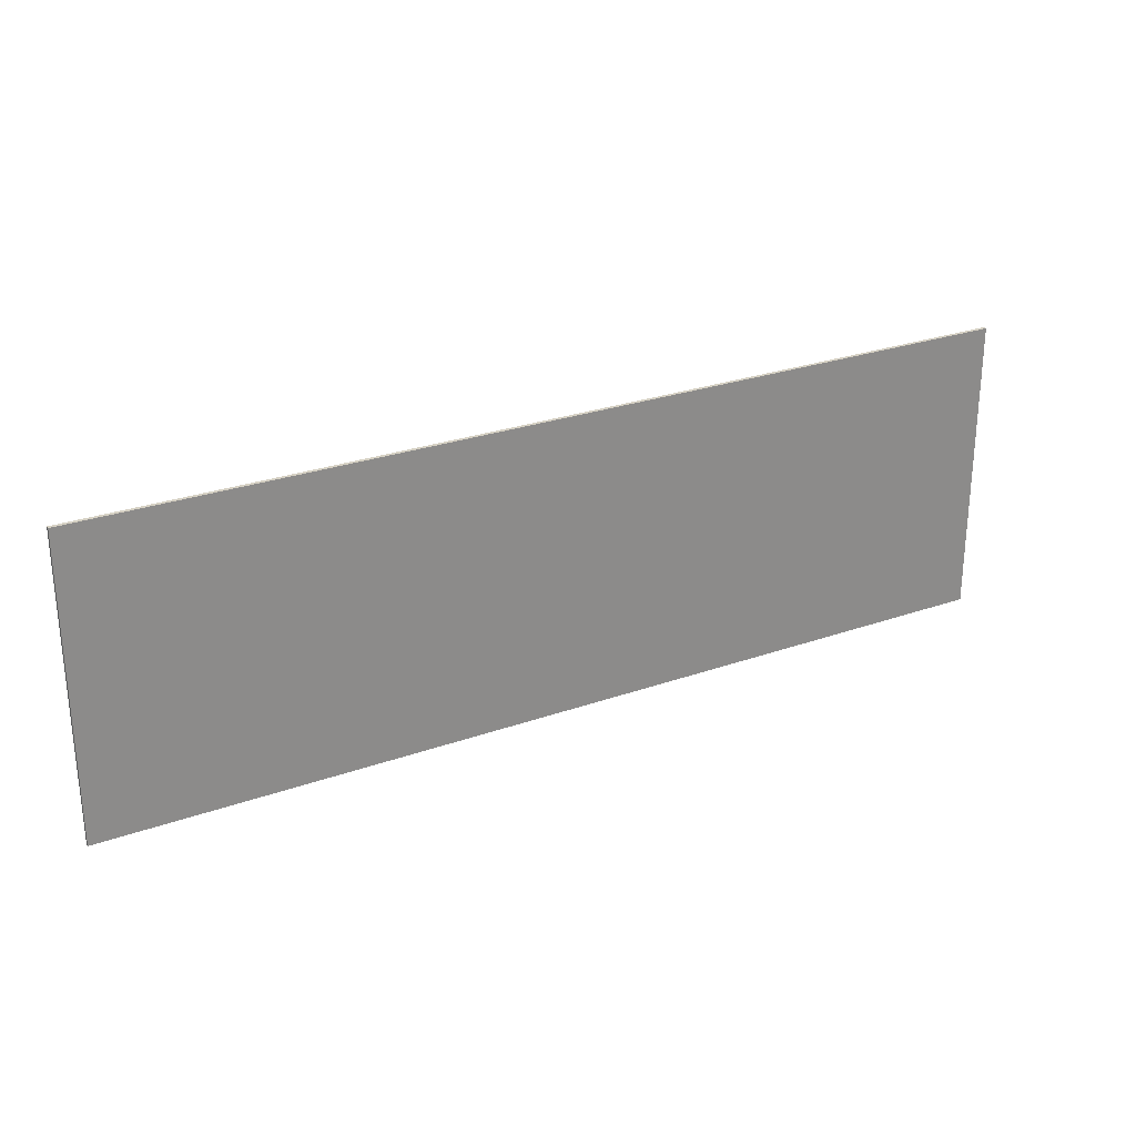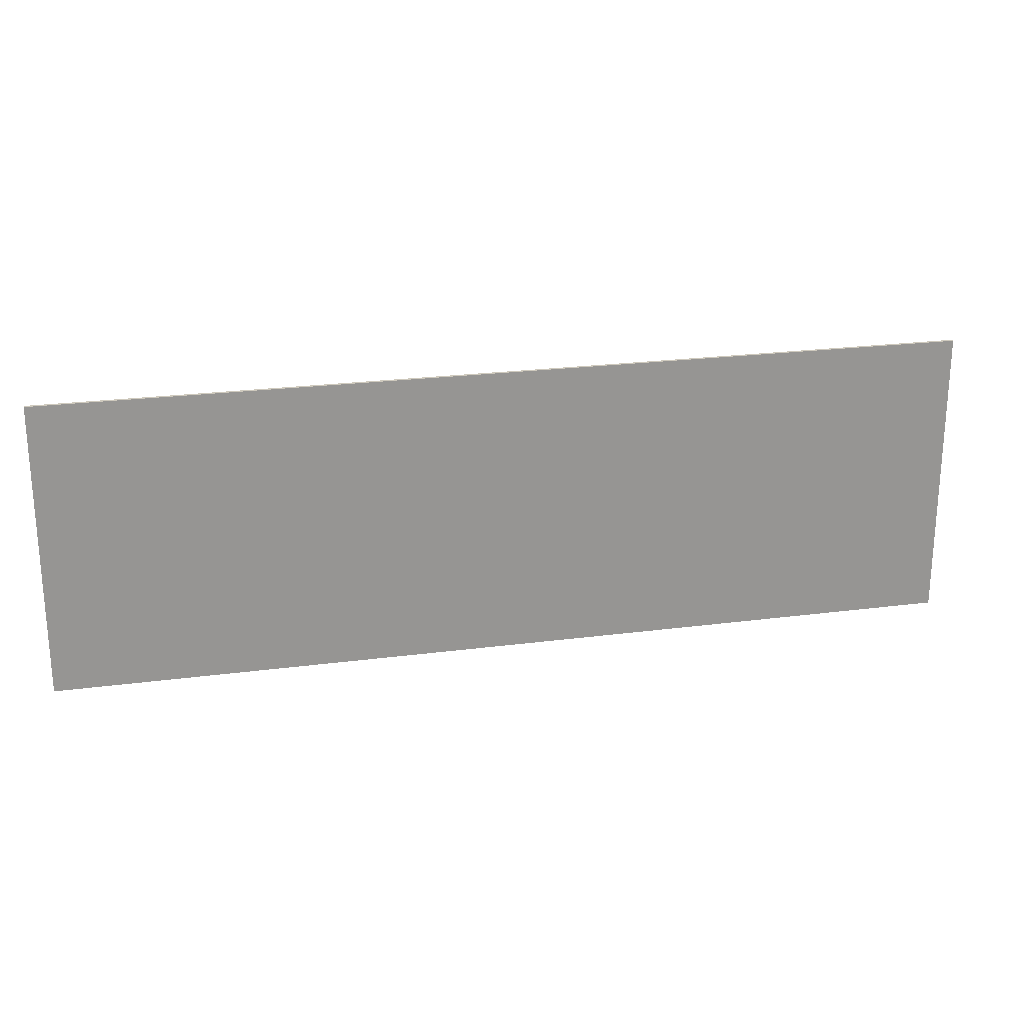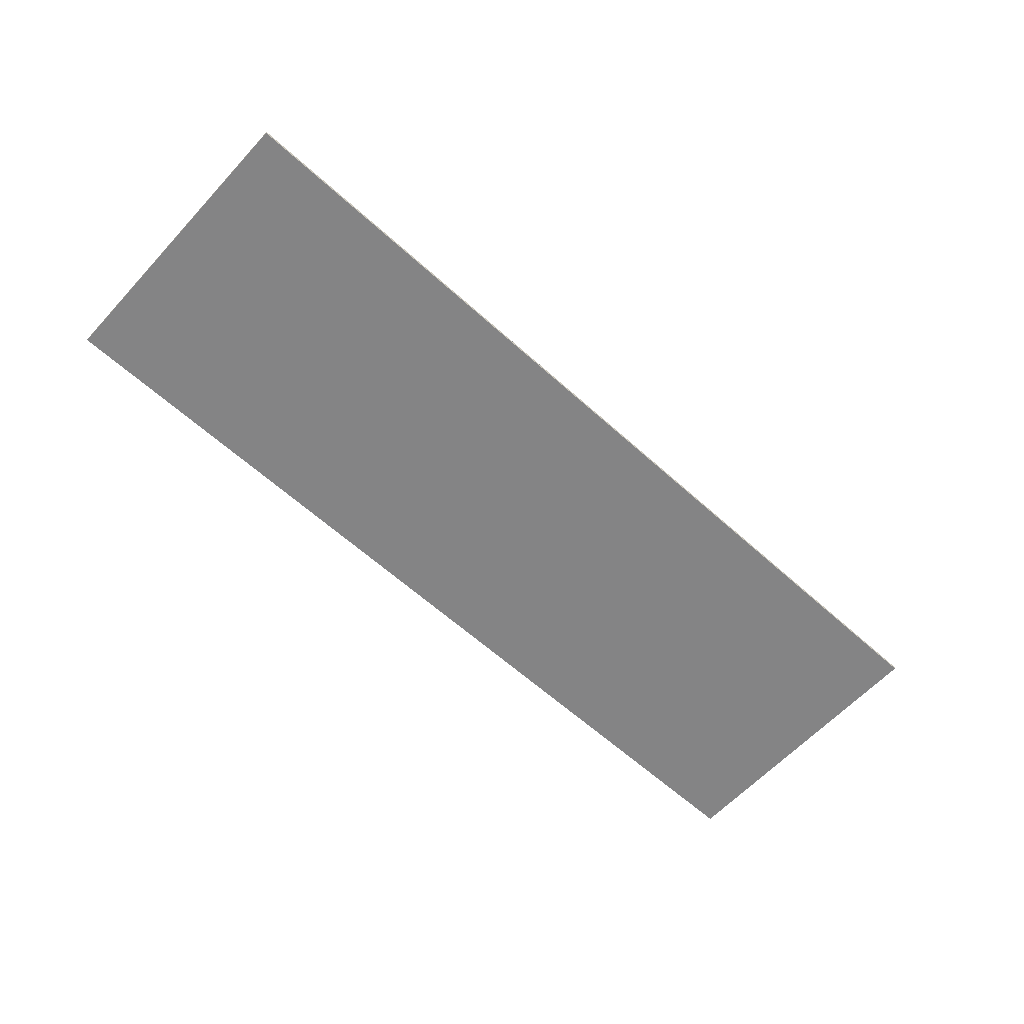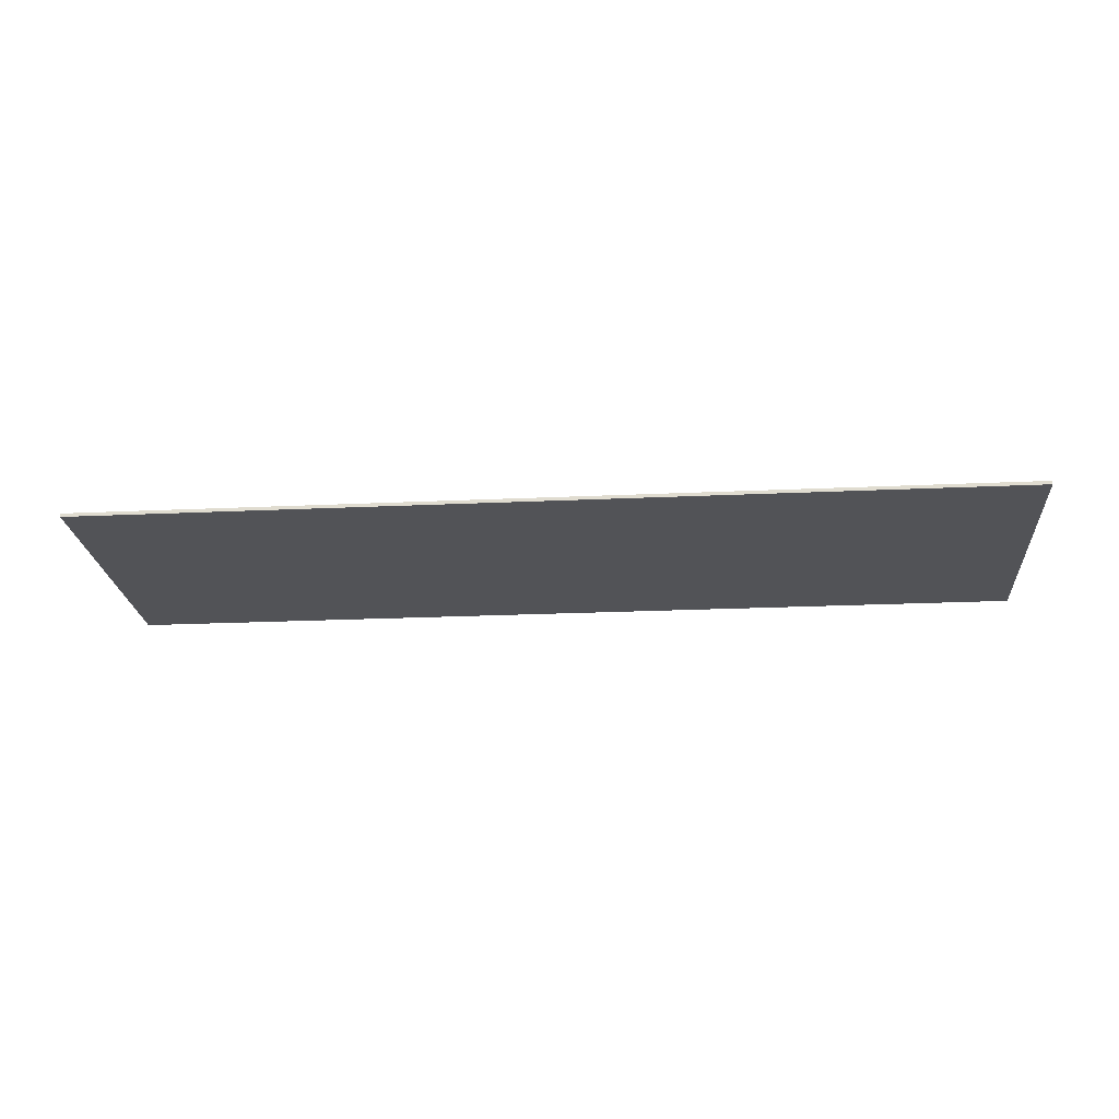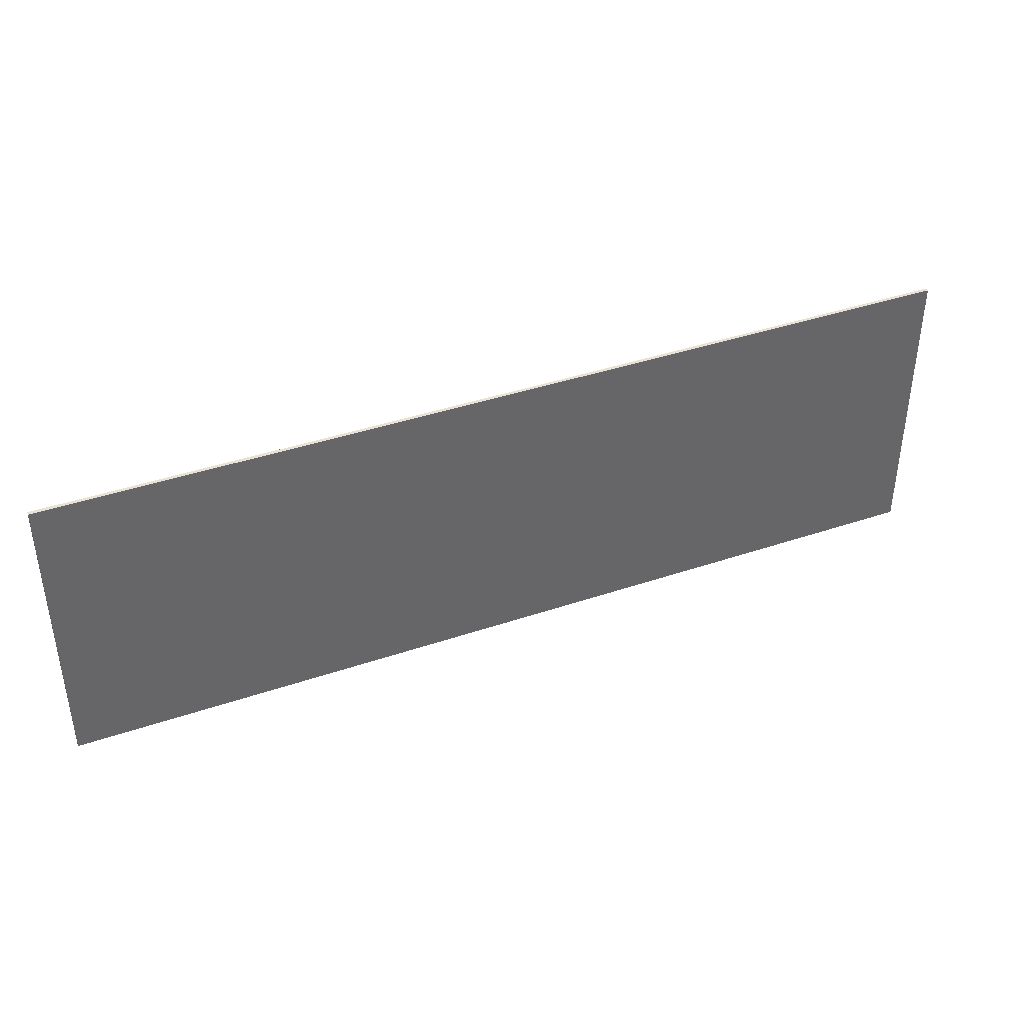
<metadata>
{"format":"obj","ext":"obj","renderer":"f3d","projection":"perspective","resolution":1024,"background":"white","views":[{"elev":26.7,"azim":151.0,"up":"+Z"},{"elev":22.7,"azim":167.3,"up":"+Z"},{"elev":-61.5,"azim":137.4,"up":"+Y"},{"elev":-22.3,"azim":4.6,"up":"+Y"},{"elev":39.9,"azim":157.2,"up":"+Z"}]}
</metadata>
<code>
o ContainerBase
v -12.8 0 4.1
v -12.8 0 4
v -12.8 0 3.5
v -12.8 0 3.4
v -12.8 0 3.3
v -12.8 0 -3.4
v -12.8 0 -3.5
v -12.8 0 -3.6
v -12.8 0 -3.7
v -12.8 0 -4
v -12.8 0 -4.1
v -12.8 0.1 4.1
v -12.8 0.1 4
v -12.8 0.1 3.5
v -12.8 0.1 3.4
v -12.8 0.1 3.3
v -12.8 0.1 -3.4
v -12.8 0.1 -3.5
v -12.8 0.1 -3.6
v -12.8 0.1 -3.7
v -12.8 0.1 -4
v -12.8 0.1 -4.1
v 12.8 0 4.1
v 12.8 0 4
v 12.8 0 3.5
v 12.8 0 3.4
v 12.8 0 3.3
v 12.8 0 -3.4
v 12.8 0 -3.5
v 12.8 0 -3.6
v 12.8 0 -3.7
v 12.8 0 -4
v 12.8 0 -4.1
v 12.8 0.1 4.1
v 12.8 0.1 4
v 12.8 0.1 3.5
v 12.8 0.1 3.4
v 12.8 0.1 3.3
v 12.8 0.1 -3.4
v 12.8 0.1 -3.5
v 12.8 0.1 -3.6
v 12.8 0.1 -3.7
v 12.8 0.1 -4
v 12.8 0.1 -4.1
v -12.8 0 4.1
v -12.8 0.1 4.1
v -12.7 0 4.1
v -12.7 0.1 4.1
v -12.2 0 4.1
v -12.2 0.1 4.1
v -12.1 0 4.1
v -12.1 0.1 4.1
v -12 0 4.1
v -12 0.1 4.1
v 11.9 0 4.1
v 11.9 0.1 4.1
v 12 0 4.1
v 12 0.1 4.1
v 12.1 0 4.1
v 12.1 0.1 4.1
v 12.7 0 4.1
v 12.7 0.1 4.1
v 12.8 0 4.1
v 12.8 0.1 4.1
v -12.8 0 -4.1
v -12.8 0.1 -4.1
v -12.7 0 -4.1
v -12.7 0.1 -4.1
v -12.6 0 -4.1
v -12.6 0.1 -4.1
v -12.2 0 -4.1
v -12.2 0.1 -4.1
v -12.1 0 -4.1
v -12.1 0.1 -4.1
v -12 0 -4.1
v -12 0.1 -4.1
v 11.9 0 -4.1
v 11.9 0.1 -4.1
v 12 0 -4.1
v 12 0.1 -4.1
v 12.1 0 -4.1
v 12.1 0.1 -4.1
v 12.6 0 -4.1
v 12.6 0.1 -4.1
v 12.7 0 -4.1
v 12.7 0.1 -4.1
v 12.8 0 -4.1
v 12.8 0.1 -4.1
v -12.8 0 4.1
v -12.7 0 4.1
v -12.2 0 4.1
v -12.1 0 4.1
v -12 0 4.1
v 11.9 0 4.1
v 12 0 4.1
v 12.1 0 4.1
v 12.7 0 4.1
v 12.8 0 4.1
v -12.8 0 4
v -12.7 0 4
v -12.2 0 4
v -12.1 0 4
v -12 0 4
v 11.9 0 4
v 12 0 4
v 12.1 0 4
v 12.7 0 4
v 12.8 0 4
v -12.6 0 3.9
v -12.2 0 3.9
v -12.1 0 3.9
v -12 0 3.9
v 11.9 0 3.9
v 12 0 3.9
v 12.1 0 3.9
v 12.6 0 3.9
v 12.7 0 3.9
v -12.8 0 3.5
v -12.7 0 3.5
v -12.6 0 3.5
v 12.6 0 3.5
v 12.7 0 3.5
v 12.8 0 3.5
v -12.8 0 3.4
v -12.7 0 3.4
v -12.6 0 3.4
v 12.6 0 3.4
v 12.7 0 3.4
v 12.8 0 3.4
v -12.8 0 3.3
v -12.7 0 3.3
v -12.6 0 3.3
v 12.6 0 3.3
v 12.7 0 3.3
v 12.8 0 3.3
v -12.8 0 -3.4
v -12.7 0 -3.4
v -12.6 0 -3.4
v 12.6 0 -3.4
v 12.7 0 -3.4
v 12.8 0 -3.4
v -12.8 0 -3.5
v -12.7 0 -3.5
v -12.6 0 -3.5
v 12.6 0 -3.5
v 12.7 0 -3.5
v 12.8 0 -3.5
v -12.8 0 -3.6
v -12.7 0 -3.6
v -12.6 0 -3.6
v 12.6 0 -3.6
v 12.7 0 -3.6
v 12.8 0 -3.6
v -12.8 0 -3.7
v -12.7 0 -3.7
v -12.6 0 -3.7
v 12.6 0 -3.7
v 12.7 0 -3.7
v 12.8 0 -3.7
v -12.6 0 -3.8
v 12.6 0 -3.8
v -12.6 0 -3.9
v -12.2 0 -3.9
v -12.1 0 -3.9
v -12 0 -3.9
v 11.9 0 -3.9
v 12 0 -3.9
v 12.1 0 -3.9
v 12.6 0 -3.9
v -12.8 0 -4
v -12.7 0 -4
v -12.6 0 -4
v -12.2 0 -4
v -12.1 0 -4
v -12 0 -4
v 11.9 0 -4
v 12 0 -4
v 12.1 0 -4
v 12.6 0 -4
v 12.7 0 -4
v 12.8 0 -4
v -12.8 0 -4.1
v -12.7 0 -4.1
v -12.6 0 -4.1
v -12.2 0 -4.1
v -12.1 0 -4.1
v -12 0 -4.1
v 11.9 0 -4.1
v 12 0 -4.1
v 12.1 0 -4.1
v 12.6 0 -4.1
v 12.7 0 -4.1
v 12.8 0 -4.1
v -12.8 0.1 4.1
v -12.7 0.1 4.1
v -12.2 0.1 4.1
v -12.1 0.1 4.1
v -12 0.1 4.1
v 11.9 0.1 4.1
v 12 0.1 4.1
v 12.1 0.1 4.1
v 12.7 0.1 4.1
v 12.8 0.1 4.1
v -12.8 0.1 4
v -12.7 0.1 4
v -12.2 0.1 4
v -12.1 0.1 4
v -12 0.1 4
v 11.9 0.1 4
v 12 0.1 4
v 12.1 0.1 4
v 12.7 0.1 4
v 12.8 0.1 4
v -12.6 0.1 3.9
v -12.2 0.1 3.9
v -12.1 0.1 3.9
v -12 0.1 3.9
v 11.9 0.1 3.9
v 12 0.1 3.9
v 12.1 0.1 3.9
v 12.6 0.1 3.9
v 12.7 0.1 3.9
v -12.8 0.1 3.5
v -12.7 0.1 3.5
v -12.6 0.1 3.5
v 12.6 0.1 3.5
v 12.7 0.1 3.5
v 12.8 0.1 3.5
v -12.8 0.1 3.4
v -12.7 0.1 3.4
v -12.6 0.1 3.4
v 12.6 0.1 3.4
v 12.7 0.1 3.4
v 12.8 0.1 3.4
v -12.8 0.1 3.3
v -12.7 0.1 3.3
v -12.6 0.1 3.3
v 12.6 0.1 3.3
v 12.7 0.1 3.3
v 12.8 0.1 3.3
v -12.8 0.1 -3.4
v -12.7 0.1 -3.4
v -12.6 0.1 -3.4
v 12.6 0.1 -3.4
v 12.7 0.1 -3.4
v 12.8 0.1 -3.4
v -12.8 0.1 -3.5
v -12.7 0.1 -3.5
v -12.6 0.1 -3.5
v 12.6 0.1 -3.5
v 12.7 0.1 -3.5
v 12.8 0.1 -3.5
v -12.8 0.1 -3.6
v -12.7 0.1 -3.6
v -12.6 0.1 -3.6
v 12.6 0.1 -3.6
v 12.7 0.1 -3.6
v 12.8 0.1 -3.6
v -12.8 0.1 -3.7
v -12.7 0.1 -3.7
v -12.6 0.1 -3.7
v 12.6 0.1 -3.7
v 12.7 0.1 -3.7
v 12.8 0.1 -3.7
v -12.6 0.1 -3.8
v 12.6 0.1 -3.8
v -12.6 0.1 -3.9
v -12.2 0.1 -3.9
v -12.1 0.1 -3.9
v -12 0.1 -3.9
v 11.9 0.1 -3.9
v 12 0.1 -3.9
v 12.1 0.1 -3.9
v 12.6 0.1 -3.9
v -12.8 0.1 -4
v -12.7 0.1 -4
v -12.6 0.1 -4
v -12.2 0.1 -4
v -12.1 0.1 -4
v -12 0.1 -4
v 11.9 0.1 -4
v 12 0.1 -4
v 12.1 0.1 -4
v 12.6 0.1 -4
v 12.7 0.1 -4
v 12.8 0.1 -4
v -12.8 0.1 -4.1
v -12.7 0.1 -4.1
v -12.6 0.1 -4.1
v -12.2 0.1 -4.1
v -12.1 0.1 -4.1
v -12 0.1 -4.1
v 11.9 0.1 -4.1
v 12 0.1 -4.1
v 12.1 0.1 -4.1
v 12.6 0.1 -4.1
v 12.7 0.1 -4.1
v 12.8 0.1 -4.1
f 12 2 1
f 13 3 2
f 13 2 12
f 14 4 3
f 14 3 13
f 15 5 4
f 15 4 14
f 16 6 5
f 16 5 15
f 17 7 6
f 17 6 16
f 18 8 7
f 18 7 17
f 19 9 8
f 19 8 18
f 20 10 9
f 20 9 19
f 21 11 10
f 21 10 20
f 22 11 21
f 23 24 34
f 24 25 35
f 34 24 35
f 25 26 36
f 35 25 36
f 26 27 37
f 36 26 37
f 27 28 38
f 37 27 38
f 28 29 39
f 38 28 39
f 29 30 40
f 39 29 40
f 30 31 41
f 40 30 41
f 31 32 42
f 41 31 42
f 32 33 43
f 42 32 43
f 43 33 44
f 47 46 45
f 48 46 47
f 49 48 47
f 50 48 49
f 51 50 49
f 52 50 51
f 53 52 51
f 54 52 53
f 55 54 53
f 56 54 55
f 57 56 55
f 58 56 57
f 59 58 57
f 60 58 59
f 61 60 59
f 62 60 61
f 63 62 61
f 64 62 63
f 65 66 67
f 67 66 68
f 67 68 69
f 69 68 70
f 69 70 71
f 71 70 72
f 71 72 73
f 73 72 74
f 73 74 75
f 75 74 76
f 75 76 77
f 77 76 78
f 77 78 79
f 79 78 80
f 79 80 81
f 81 80 82
f 81 82 83
f 83 82 84
f 83 84 85
f 85 84 86
f 85 86 87
f 87 86 88
f 99 90 89
f 100 91 90
f 100 90 99
f 101 92 91
f 101 91 100
f 102 93 92
f 102 92 101
f 103 94 93
f 103 93 102
f 104 95 94
f 104 94 103
f 105 96 95
f 105 95 104
f 106 97 96
f 106 96 105
f 107 98 97
f 107 97 106
f 108 98 107
f 109 101 100
f 110 102 101
f 110 101 109
f 111 103 102
f 111 102 110
f 112 104 103
f 112 103 111
f 113 105 104
f 113 104 112
f 114 106 105
f 114 105 113
f 115 107 106
f 115 106 114
f 115 108 107
f 116 108 115
f 117 108 116
f 118 100 99
f 119 109 100
f 119 100 118
f 120 113 112
f 120 109 119
f 120 110 109
f 120 111 110
f 120 116 115
f 120 115 114
f 120 114 113
f 120 112 111
f 121 117 116
f 121 116 120
f 122 108 117
f 122 117 121
f 123 108 122
f 124 119 118
f 125 120 119
f 125 119 124
f 126 121 120
f 126 120 125
f 127 122 121
f 127 121 126
f 128 123 122
f 128 122 127
f 129 123 128
f 130 125 124
f 131 126 125
f 131 125 130
f 132 127 126
f 132 126 131
f 133 128 127
f 133 127 132
f 134 129 128
f 134 128 133
f 135 129 134
f 136 131 130
f 137 132 131
f 137 131 136
f 138 133 132
f 138 132 137
f 139 134 133
f 139 133 138
f 140 135 134
f 140 134 139
f 141 135 140
f 142 137 136
f 143 138 137
f 143 137 142
f 144 139 138
f 144 138 143
f 145 140 139
f 145 139 144
f 146 141 140
f 146 140 145
f 147 141 146
f 148 143 142
f 149 144 143
f 149 143 148
f 150 145 144
f 150 144 149
f 151 146 145
f 151 145 150
f 152 147 146
f 152 146 151
f 153 147 152
f 154 149 148
f 155 150 149
f 155 149 154
f 156 151 150
f 156 150 155
f 157 152 151
f 157 151 156
f 158 153 152
f 158 152 157
f 159 153 158
f 160 156 155
f 160 157 156
f 161 158 157
f 161 157 160
f 162 160 155
f 162 161 160
f 163 161 162
f 164 161 163
f 165 161 164
f 166 161 165
f 167 161 166
f 168 161 167
f 169 158 161
f 169 161 168
f 170 155 154
f 171 162 155
f 171 155 170
f 172 163 162
f 172 162 171
f 173 164 163
f 173 163 172
f 174 165 164
f 174 164 173
f 175 166 165
f 175 165 174
f 176 167 166
f 176 166 175
f 177 168 167
f 177 167 176
f 178 169 168
f 178 168 177
f 179 158 169
f 179 169 178
f 180 159 158
f 180 158 179
f 181 159 180
f 182 171 170
f 183 172 171
f 183 171 182
f 184 173 172
f 184 172 183
f 185 174 173
f 185 173 184
f 186 175 174
f 186 174 185
f 187 176 175
f 187 175 186
f 188 177 176
f 188 176 187
f 189 178 177
f 189 177 188
f 190 179 178
f 190 178 189
f 191 180 179
f 191 179 190
f 192 181 180
f 192 180 191
f 193 181 192
f 194 195 204
f 195 196 205
f 204 195 205
f 196 197 206
f 205 196 206
f 197 198 207
f 206 197 207
f 198 199 208
f 207 198 208
f 199 200 209
f 208 199 209
f 200 201 210
f 209 200 210
f 201 202 211
f 210 201 211
f 202 203 212
f 211 202 212
f 212 203 213
f 205 206 214
f 206 207 215
f 214 206 215
f 207 208 216
f 215 207 216
f 208 209 217
f 216 208 217
f 209 210 218
f 217 209 218
f 210 211 219
f 218 210 219
f 211 212 220
f 219 211 220
f 212 213 220
f 220 213 221
f 221 213 222
f 204 205 223
f 205 214 224
f 223 205 224
f 217 218 225
f 224 214 225
f 214 215 225
f 215 216 225
f 220 221 225
f 219 220 225
f 218 219 225
f 216 217 225
f 221 222 226
f 225 221 226
f 222 213 227
f 226 222 227
f 227 213 228
f 223 224 229
f 224 225 230
f 229 224 230
f 225 226 231
f 230 225 231
f 226 227 232
f 231 226 232
f 227 228 233
f 232 227 233
f 233 228 234
f 229 230 235
f 230 231 236
f 235 230 236
f 231 232 237
f 236 231 237
f 232 233 238
f 237 232 238
f 233 234 239
f 238 233 239
f 239 234 240
f 235 236 241
f 236 237 242
f 241 236 242
f 237 238 243
f 242 237 243
f 238 239 244
f 243 238 244
f 239 240 245
f 244 239 245
f 245 240 246
f 241 242 247
f 242 243 248
f 247 242 248
f 243 244 249
f 248 243 249
f 244 245 250
f 249 244 250
f 245 246 251
f 250 245 251
f 251 246 252
f 247 248 253
f 248 249 254
f 253 248 254
f 249 250 255
f 254 249 255
f 250 251 256
f 255 250 256
f 251 252 257
f 256 251 257
f 257 252 258
f 253 254 259
f 254 255 260
f 259 254 260
f 255 256 261
f 260 255 261
f 256 257 262
f 261 256 262
f 257 258 263
f 262 257 263
f 263 258 264
f 260 261 265
f 261 262 265
f 262 263 266
f 265 262 266
f 260 265 267
f 265 266 267
f 267 266 268
f 268 266 269
f 269 266 270
f 270 266 271
f 271 266 272
f 272 266 273
f 266 263 274
f 273 266 274
f 259 260 275
f 260 267 276
f 275 260 276
f 267 268 277
f 276 267 277
f 268 269 278
f 277 268 278
f 269 270 279
f 278 269 279
f 270 271 280
f 279 270 280
f 271 272 281
f 280 271 281
f 272 273 282
f 281 272 282
f 273 274 283
f 282 273 283
f 274 263 284
f 283 274 284
f 263 264 285
f 284 263 285
f 285 264 286
f 275 276 287
f 276 277 288
f 287 276 288
f 277 278 289
f 288 277 289
f 278 279 290
f 289 278 290
f 279 280 291
f 290 279 291
f 280 281 292
f 291 280 292
f 281 282 293
f 292 281 293
f 282 283 294
f 293 282 294
f 283 284 295
f 294 283 295
f 284 285 296
f 295 284 296
f 285 286 297
f 296 285 297
f 297 286 298

</code>
